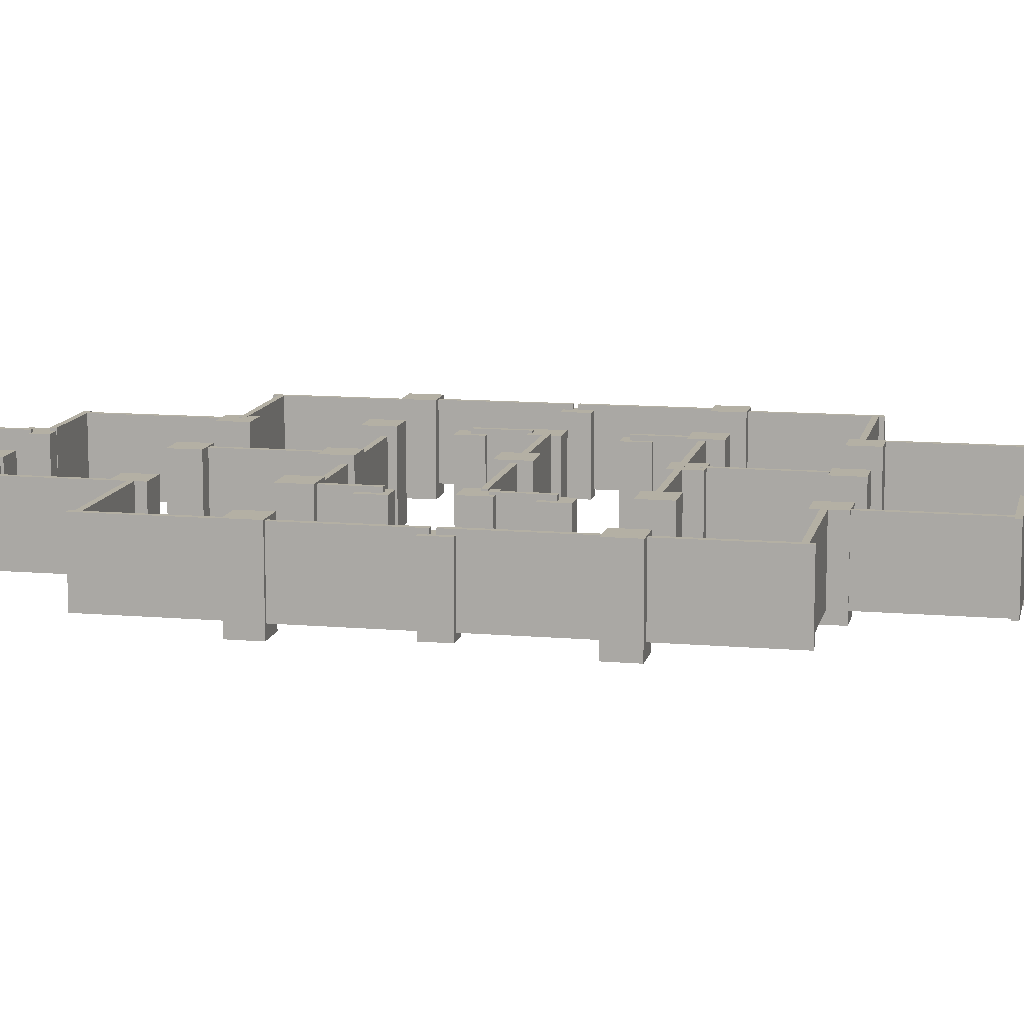
<metadata>
{"format":"obj","ext":"obj","renderer":"f3d","projection":"perspective","resolution":1024,"background":"white","views":[{"elev":11.5,"azim":-78.1,"up":"+Y"}]}
</metadata>
<code>
o Cube_Cube.001
v 0.2202 -1.689 10.82
v 0.2202 3.952 10.82
v -0.2202 -1.689 10.82
v -0.2202 3.952 10.82
v 0.2202 -1.689 18.51
v 0.2202 3.952 18.51
v -0.2202 -1.689 18.51
v -0.2202 3.952 18.51
f 1 3 4 2
f 3 7 8 4
f 7 5 6 8
f 5 1 2 6
f 3 1 5 7
f 8 6 2 4
o Cube.003_Cube.006
v -9.131 -1.689 9.58
v -9.131 3.952 9.58
v -9.131 -1.689 10.02
v -9.131 3.952 10.02
v 9.131 -1.689 9.58
v 9.131 3.952 9.58
v 9.131 -1.689 10.02
v 9.131 3.952 10.02
f 9 11 12 10
f 11 15 16 12
f 15 13 14 16
f 13 9 10 14
f 11 9 13 15
f 16 14 10 12
o Cube.004_Cube.007
v -9.131 -1.689 -0.2202
v -9.131 3.952 -0.2202
v -9.131 -1.689 0.2202
v -9.131 3.952 0.2202
v 9.131 -1.689 -0.2202
v 9.131 3.952 -0.2202
v 9.131 -1.689 0.2202
v 9.131 3.952 0.2202
f 17 19 20 18
f 19 23 24 20
f 23 21 22 24
f 21 17 18 22
f 19 17 21 23
f 24 22 18 20
o Cube.007_Cube.010
v -19.88 -1.689 -0.1408
v -19.88 3.952 -0.1408
v -20.32 -1.689 -0.1408
v -20.32 3.952 -0.1408
v -19.88 -1.689 9.163
v -19.88 3.952 9.163
v -20.32 -1.689 9.163
v -20.32 3.952 9.163
f 25 27 28 26
f 27 31 32 28
f 31 29 30 32
f 29 25 26 30
f 27 25 29 31
f 32 30 26 28
o Cube.008_Cube.011
v 20.69 -1.689 -0.1408
v 20.69 3.952 -0.1408
v 20.25 -1.689 -0.1408
v 20.25 3.952 -0.1408
v 20.69 -1.689 9.163
v 20.69 3.952 9.163
v 20.25 -1.689 9.163
v 20.25 3.952 9.163
f 33 35 36 34
f 35 39 40 36
f 39 37 38 40
f 37 33 34 38
f 35 33 37 39
f 40 38 34 36
o Cube.009_Cube.012
v -9.616 -1.689 0.4589
v -9.616 3.952 0.4589
v -10.06 -1.689 0.4589
v -10.06 3.952 0.4589
v -9.616 -1.689 4.368
v -9.616 3.952 4.368
v -10.06 -1.689 4.368
v -10.06 3.952 4.368
f 41 43 44 42
f 43 47 48 44
f 47 45 46 48
f 45 41 42 46
f 43 41 45 47
f 48 46 42 44
o Cube.010_Cube.013
v 10.13 -1.689 5.08
v 10.13 3.952 5.08
v 9.694 -1.689 5.08
v 9.694 3.952 5.08
v 10.13 -1.689 8.989
v 10.13 3.952 8.989
v 9.694 -1.689 8.989
v 9.694 3.952 8.989
f 49 51 52 50
f 51 55 56 52
f 55 53 54 56
f 53 49 50 54
f 51 49 53 55
f 56 54 50 52
o Cube.011_Cube.014
v 3.544 -1.689 31.45
v 3.544 3.952 31.45
v 3.104 -1.689 31.45
v 3.104 3.952 31.45
v 3.544 -1.689 39.56
v 3.544 3.952 39.56
v 3.104 -1.689 39.56
v 3.104 3.952 39.56
f 57 59 60 58
f 59 63 64 60
f 63 61 62 64
f 61 57 58 62
f 59 57 61 63
f 64 62 58 60
o Cube.012_Cube.015
v -3.452 -1.689 31.47
v -3.452 3.952 31.47
v -3.892 -1.689 31.47
v -3.892 3.952 31.47
v -3.452 -1.689 39.71
v -3.452 3.952 39.71
v -3.892 -1.689 39.71
v -3.892 3.952 39.71
f 65 67 68 66
f 67 71 72 68
f 71 69 70 72
f 69 65 66 70
f 67 65 69 71
f 72 70 66 68
o Cube.026_Cube.029
v 0.09156 -1.689 -11.48
v 0.09156 3.952 -11.48
v 0.532 -1.689 -11.48
v 0.532 3.952 -11.48
v 0.09156 -1.689 -19.16
v 0.09156 3.952 -19.16
v 0.532 -1.689 -19.16
v 0.532 3.952 -19.16
f 73 75 76 74
f 75 79 80 76
f 79 77 78 80
f 77 73 74 78
f 75 73 77 79
f 80 78 74 76
o Cube.023_Cube.026
v 9.443 -2.233 -10.24
v 9.443 3.407 -10.24
v 9.443 -2.233 -10.68
v 9.443 3.407 -10.68
v -8.819 -2.233 -10.24
v -8.819 3.407 -10.24
v -8.819 -2.233 -10.68
v -8.819 3.407 -10.68
f 81 83 84 82
f 83 87 88 84
f 87 85 86 88
f 85 81 82 86
f 83 81 85 87
f 88 86 82 84
o Cube.019_Cube.022
v 20.19 -1.689 -0.518
v 20.19 3.952 -0.518
v 20.63 -1.689 -0.518
v 20.63 3.952 -0.518
v 20.19 -1.689 -9.822
v 20.19 3.952 -9.822
v 20.63 -1.689 -9.822
v 20.63 3.952 -9.822
f 89 91 92 90
f 91 95 96 92
f 95 93 94 96
f 93 89 90 94
f 91 89 93 95
f 96 94 90 92
o Cube.018_Cube.021
v -20.38 -1.689 -0.5181
v -20.38 3.952 -0.5181
v -19.94 -1.689 -0.5181
v -19.94 3.952 -0.5181
v -20.38 -1.689 -9.822
v -20.38 3.952 -9.822
v -19.94 -1.689 -9.822
v -19.94 3.952 -9.822
f 97 99 100 98
f 99 103 104 100
f 103 101 102 104
f 101 97 98 102
f 99 97 101 103
f 104 102 98 100
o Cube.017_Cube.020
v 9.928 -1.689 -1.118
v 9.928 3.952 -1.118
v 10.37 -1.689 -1.118
v 10.37 3.952 -1.118
v 9.928 -1.689 -5.027
v 9.928 3.952 -5.027
v 10.37 -1.689 -5.027
v 10.37 3.952 -5.027
f 105 107 108 106
f 107 111 112 108
f 111 109 110 112
f 109 105 106 110
f 107 105 109 111
f 112 110 106 108
o Cube.016_Cube.019
v -9.822 -1.689 -5.739
v -9.822 3.952 -5.739
v -9.382 -1.689 -5.739
v -9.382 3.952 -5.739
v -9.822 -1.689 -9.648
v -9.822 3.952 -9.648
v -9.382 -1.689 -9.648
v -9.382 3.952 -9.648
f 113 115 116 114
f 115 119 120 116
f 119 117 118 120
f 117 113 114 118
f 115 113 117 119
f 120 118 114 116
o Cube.015_Cube.018
v -3.232 -1.689 -32.18
v -3.232 3.952 -32.18
v -2.792 -1.689 -32.18
v -2.792 3.952 -32.18
v -3.232 -1.689 -40.19
v -3.232 3.952 -40.19
v -2.792 -1.689 -40.19
v -2.792 3.952 -40.19
f 121 123 124 122
f 123 127 128 124
f 127 125 126 128
f 125 121 122 126
f 123 121 125 127
f 128 126 122 124
o Cube.014_Cube.017
v 3.763 -1.689 -31.91
v 3.763 3.952 -31.91
v 4.204 -1.689 -31.91
v 4.204 3.952 -31.91
v 3.763 -1.689 -40.11
v 3.763 3.952 -40.11
v 4.204 -1.689 -40.11
v 4.204 3.952 -40.11
f 129 131 132 130
f 131 135 136 132
f 135 133 134 136
f 133 129 130 134
f 131 129 133 135
f 136 134 130 132
o Cube.022_Cube.002
v 2.726 -2.31 31.97
v 2.726 3.741 31.97
v 2.726 -2.31 29.82
v 2.726 3.741 29.82
v 4.871 -2.31 31.97
v 4.871 3.741 31.97
v 4.871 -2.31 29.82
v 4.871 3.741 29.82
f 137 138 140 139
f 139 140 144 143
f 143 144 142 141
f 141 142 138 137
f 139 143 141 137
f 144 140 138 142
o Cube.013_Cube.004
v -5.199 -2.31 31.97
v -5.199 3.741 31.97
v -5.199 -2.31 29.82
v -5.199 3.741 29.82
v -3.053 -2.31 31.97
v -3.053 3.741 31.97
v -3.053 -2.31 29.82
v -3.053 3.741 29.82
f 145 146 148 147
f 147 148 152 151
f 151 152 150 149
f 149 150 146 145
f 147 151 149 145
f 152 148 146 150
o Cube.027_Cube.025
v -4.277 -2.31 41.3
v -4.277 3.741 41.3
v -4.277 -2.31 39.16
v -4.277 3.741 39.16
v 4.243 -2.31 41.3
v 4.243 3.741 41.3
v 4.243 -2.31 39.16
v 4.243 3.741 39.16
f 153 154 156 155
f 155 156 160 159
f 159 160 158 157
f 157 158 154 153
f 155 159 157 153
f 160 156 154 158
o Cube.028_Cube.030
v -1.131 -2.514 20.83
v -1.131 3.945 20.83
v -1.131 -2.514 18.54
v -1.131 3.945 18.54
v 1.159 -2.514 20.83
v 1.159 3.945 20.83
v 1.159 -2.514 18.54
v 1.159 3.945 18.54
f 161 162 164 163
f 163 164 168 167
f 167 168 166 165
f 165 166 162 161
f 163 167 165 161
f 168 164 162 166
o Cube.029_Cube.031
v 8.81 -2.514 20.83
v 8.81 3.945 20.83
v 8.81 -2.514 18.54
v 8.81 3.945 18.54
v 11.1 -2.514 20.83
v 11.1 3.945 20.83
v 11.1 -2.514 18.54
v 11.1 3.945 18.54
f 169 170 172 171
f 171 172 176 175
f 175 176 174 173
f 173 174 170 169
f 171 175 173 169
f 176 172 170 174
o Cube.030_Cube.032
v -11.08 -2.514 20.83
v -11.08 3.945 20.83
v -11.08 -2.514 18.54
v -11.08 3.945 18.54
v -8.788 -2.514 20.83
v -8.788 3.945 20.83
v -8.788 -2.514 18.54
v -8.788 3.945 18.54
f 177 178 180 179
f 179 180 184 183
f 183 184 182 181
f 181 182 178 177
f 179 183 181 177
f 184 180 178 182
o Cube.031_Cube.033
v -1.131 -2.514 11.34
v -1.131 3.945 11.34
v -1.131 -2.514 9.049
v -1.131 3.945 9.049
v 1.159 -2.514 11.34
v 1.159 3.945 11.34
v 1.159 -2.514 9.049
v 1.159 3.945 9.049
f 185 186 188 187
f 187 188 192 191
f 191 192 190 189
f 189 190 186 185
f 187 191 189 185
f 192 188 186 190
o Cube.032_Cube.034
v 8.551 -2.625 11.21
v 8.551 4.056 11.21
v 8.551 -2.625 8.837
v 8.551 4.056 8.837
v 10.92 -2.625 11.21
v 10.92 4.056 11.21
v 10.92 -2.625 8.837
v 10.92 4.056 8.837
f 193 194 196 195
f 195 196 200 199
f 199 200 198 197
f 197 198 194 193
f 195 199 197 193
f 200 196 194 198
o Cube.033_Cube.035
v 9.251 -2.169 6.566
v 9.251 3.6 6.566
v 9.251 -2.169 4.521
v 9.251 3.6 4.521
v 10.87 -2.169 6.566
v 10.87 3.6 6.566
v 10.87 -2.169 4.521
v 10.87 3.6 4.521
f 201 202 204 203
f 203 204 208 207
f 207 208 206 205
f 205 206 202 201
f 203 207 205 201
f 208 204 202 206
o Cube.034_Cube.036
v -10.56 -2.169 5.293
v -10.56 3.6 5.293
v -10.56 -2.169 3.248
v -10.56 3.6 3.248
v -8.942 -2.169 5.293
v -8.942 3.6 5.293
v -8.942 -2.169 3.248
v -8.942 3.6 3.248
f 209 210 212 211
f 211 212 216 215
f 215 216 214 213
f 213 214 210 209
f 211 215 213 209
f 216 212 210 214
o Cube.035_Cube.037
v -10.87 -2.625 11.21
v -10.87 4.056 11.21
v -10.87 -2.625 8.837
v -10.87 4.056 8.837
v -8.496 -2.625 11.21
v -8.496 4.056 11.21
v -8.496 -2.625 8.837
v -8.496 4.056 8.837
f 217 218 220 219
f 219 220 224 223
f 223 224 222 221
f 221 222 218 217
f 219 223 221 217
f 224 220 218 222
o Cube.036_Cube.038
v -21.2 -2.625 11.16
v -21.2 4.056 11.16
v -21.2 -2.625 8.789
v -21.2 4.056 8.789
v -18.83 -2.625 11.16
v -18.83 4.056 11.16
v -18.83 -2.625 8.789
v -18.83 4.056 8.789
f 225 226 228 227
f 227 228 232 231
f 231 232 230 229
f 229 230 226 225
f 227 231 229 225
f 232 228 226 230
o Cube.037_Cube.039
v 18.81 -2.625 11.16
v 18.81 4.056 11.16
v 18.81 -2.625 8.789
v 18.81 4.056 8.789
v 21.18 -2.625 11.16
v 21.18 4.056 11.16
v 21.18 -2.625 8.789
v 21.18 4.056 8.789
f 233 234 236 235
f 235 236 240 239
f 239 240 238 237
f 237 238 234 233
f 235 239 237 233
f 240 236 234 238
o Cube.038_Cube.040
v -1.203 -2.715 1.198
v -1.203 4.146 1.198
v -1.203 -2.715 -1.236
v -1.203 4.146 -1.236
v 1.23 -2.715 1.198
v 1.23 4.146 1.198
v 1.23 -2.715 -1.236
v 1.23 4.146 -1.236
f 241 242 244 243
f 243 244 248 247
f 247 248 246 245
f 245 246 242 241
f 243 247 245 241
f 248 244 242 246
o Cube.040_Cube.042
v -10.61 -2.377 0.841
v -10.61 3.808 0.841
v -10.61 -2.377 -1.352
v -10.61 3.808 -1.352
v -8.414 -2.377 0.841
v -8.414 3.808 0.841
v -8.414 -2.377 -1.352
v -8.414 3.808 -1.352
f 249 250 252 251
f 251 252 256 255
f 255 256 254 253
f 253 254 250 249
f 251 255 253 249
f 256 252 250 254
o Cube.039_Cube.043
v 9.145 -2.377 0.841
v 9.145 3.808 0.841
v 9.145 -2.377 -1.352
v 9.145 3.808 -1.352
v 11.34 -2.377 0.841
v 11.34 3.808 0.841
v 11.34 -2.377 -1.352
v 11.34 3.808 -1.352
f 257 258 260 259
f 259 260 264 263
f 263 264 262 261
f 261 262 258 257
f 259 263 261 257
f 264 260 258 262
o Cube.041_Cube.044
v -20.75 -2.169 0.8981
v -20.75 3.6 0.8981
v -20.75 -2.169 -1.147
v -20.75 3.6 -1.147
v -19.12 -2.169 0.8981
v -19.12 3.6 0.8981
v -19.12 -2.169 -1.147
v -19.12 3.6 -1.147
f 265 266 268 267
f 267 268 272 271
f 271 272 270 269
f 269 270 266 265
f 267 271 269 265
f 272 268 266 270
o Cube.042_Cube.045
v 19.2 -2.169 0.8981
v 19.2 3.6 0.8981
v 19.2 -2.169 -1.147
v 19.2 3.6 -1.147
v 20.82 -2.169 0.8981
v 20.82 3.6 0.8981
v 20.82 -2.169 -1.147
v 20.82 3.6 -1.147
f 273 274 276 275
f 275 276 280 279
f 279 280 278 277
f 277 278 274 273
f 275 279 277 273
f 280 276 274 278
o Cube.055_Cube.058
v 5.736 -2.31 -32.75
v 5.736 3.741 -32.75
v 5.736 -2.31 -30.6
v 5.736 3.741 -30.6
v 3.59 -2.31 -32.75
v 3.59 3.741 -32.75
v 3.59 -2.31 -30.6
v 3.59 3.741 -30.6
f 281 282 284 283
f 283 284 288 287
f 287 288 286 285
f 285 286 282 281
f 283 287 285 281
f 288 284 282 286
o Cube.054_Cube.057
v -2.189 -2.31 -32.75
v -2.189 3.741 -32.75
v -2.189 -2.31 -30.6
v -2.189 3.741 -30.6
v -4.334 -2.31 -32.75
v -4.334 3.741 -32.75
v -4.334 -2.31 -30.6
v -4.334 3.741 -30.6
f 289 290 292 291
f 291 292 296 295
f 295 296 294 293
f 293 294 290 289
f 291 295 293 289
f 296 292 290 294
o Cube.053_Cube.056
v 4.814 -2.31 -42.09
v 4.814 3.741 -42.09
v 4.814 -2.31 -39.94
v 4.814 3.741 -39.94
v -3.706 -2.31 -42.09
v -3.706 3.741 -42.09
v -3.706 -2.31 -39.94
v -3.706 3.741 -39.94
f 297 298 300 299
f 299 300 304 303
f 303 304 302 301
f 301 302 298 297
f 299 303 301 297
f 304 300 298 302
o Cube.052_Cube.055
v 1.668 -2.514 -21.61
v 1.668 3.945 -21.61
v 1.668 -2.514 -19.32
v 1.668 3.945 -19.32
v -0.6221 -2.514 -21.61
v -0.6221 3.945 -21.61
v -0.6221 -2.514 -19.32
v -0.6221 3.945 -19.32
f 305 306 308 307
f 307 308 312 311
f 311 312 310 309
f 309 310 306 305
f 307 311 309 305
f 312 308 306 310
o Cube.051_Cube.054
v -8.754 -2.514 -21.61
v -8.754 3.945 -21.61
v -8.754 -2.514 -19.32
v -8.754 3.945 -19.32
v -11.04 -2.514 -21.61
v -11.04 3.945 -21.61
v -11.04 -2.514 -19.32
v -11.04 3.945 -19.32
f 313 314 316 315
f 315 316 320 319
f 319 320 318 317
f 317 318 314 313
f 315 319 317 313
f 320 316 314 318
o Cube.050_Cube.053
v 11.61 -2.514 -21.61
v 11.61 3.945 -21.61
v 11.61 -2.514 -19.32
v 11.61 3.945 -19.32
v 9.325 -2.514 -21.61
v 9.325 3.945 -21.61
v 9.325 -2.514 -19.32
v 9.325 3.945 -19.32
f 321 322 324 323
f 323 324 328 327
f 327 328 326 325
f 325 326 322 321
f 323 327 325 321
f 328 324 322 326
o Cube.049_Cube.052
v 1.668 -2.514 -12.12
v 1.668 3.945 -12.12
v 1.668 -2.514 -9.832
v 1.668 3.945 -9.832
v -0.6221 -2.514 -12.12
v -0.6221 3.945 -12.12
v -0.6221 -2.514 -9.832
v -0.6221 3.945 -9.832
f 329 330 332 331
f 331 332 336 335
f 335 336 334 333
f 333 334 330 329
f 331 335 333 329
f 336 332 330 334
o Cube.048_Cube.051
v -8.014 -2.625 -11.99
v -8.014 4.056 -11.99
v -8.014 -2.625 -9.619
v -8.014 4.056 -9.619
v -10.38 -2.625 -11.99
v -10.38 4.056 -11.99
v -10.38 -2.625 -9.619
v -10.38 4.056 -9.619
f 337 338 340 339
f 339 340 344 343
f 343 344 342 341
f 341 342 338 337
f 339 343 341 337
f 344 340 338 342
o Cube.047_Cube.050
v -8.714 -2.169 -7.349
v -8.714 3.6 -7.349
v -8.714 -2.169 -5.304
v -8.714 3.6 -5.304
v -10.34 -2.169 -7.349
v -10.34 3.6 -7.349
v -10.34 -2.169 -5.304
v -10.34 3.6 -5.304
f 345 346 348 347
f 347 348 352 351
f 351 352 350 349
f 349 350 346 345
f 347 351 349 345
f 352 348 346 350
o Cube.046_Cube.049
v 11.1 -2.169 -6.076
v 11.1 3.6 -6.076
v 11.1 -2.169 -4.03
v 11.1 3.6 -4.03
v 9.479 -2.169 -6.076
v 9.479 3.6 -6.076
v 9.479 -2.169 -4.03
v 9.479 3.6 -4.03
f 353 354 356 355
f 355 356 360 359
f 359 360 358 357
f 357 358 354 353
f 355 359 357 353
f 360 356 354 358
o Cube.045_Cube.048
v 11.4 -2.625 -11.99
v 11.4 4.056 -11.99
v 11.4 -2.625 -9.619
v 11.4 4.056 -9.619
v 9.033 -2.625 -11.99
v 9.033 4.056 -11.99
v 9.033 -2.625 -9.619
v 9.033 4.056 -9.619
f 361 362 364 363
f 363 364 368 367
f 367 368 366 365
f 365 366 362 361
f 363 367 365 361
f 368 364 362 366
o Cube.044_Cube.047
v 21.74 -2.625 -11.94
v 21.74 4.056 -11.94
v 21.74 -2.625 -9.572
v 21.74 4.056 -9.572
v 19.37 -2.625 -11.94
v 19.37 4.056 -11.94
v 19.37 -2.625 -9.572
v 19.37 4.056 -9.572
f 369 370 372 371
f 371 372 376 375
f 375 376 374 373
f 373 374 370 369
f 371 375 373 369
f 376 372 370 374
o Cube.043_Cube.046
v -18.27 -2.625 -11.94
v -18.27 4.056 -11.94
v -18.27 -2.625 -9.572
v -18.27 4.056 -9.572
v -20.64 -2.625 -11.94
v -20.64 4.056 -11.94
v -20.64 -2.625 -9.572
v -20.64 4.056 -9.572
f 377 378 380 379
f 379 380 384 383
f 383 384 382 381
f 381 382 378 377
f 379 383 381 377
f 384 380 378 382
o Cube.065_Cube.074
v 10.83 -1.689 19.16
v 10.83 3.952 19.16
v 10.83 -1.689 19.6
v 10.83 3.952 19.6
v 20 -1.689 19.16
v 20 3.952 19.16
v 20 -1.689 19.6
v 20 3.952 19.6
f 385 387 388 386
f 387 391 392 388
f 391 389 390 392
f 389 385 386 390
f 387 385 389 391
f 392 390 386 388
o Cube.064_Cube.073
v -20.16 -1.689 19.16
v -20.16 3.952 19.16
v -20.16 -1.689 19.6
v -20.16 3.952 19.6
v -10.98 -1.689 19.16
v -10.98 3.952 19.16
v -10.98 -1.689 19.6
v -10.98 3.952 19.6
f 393 395 396 394
f 395 399 400 396
f 399 397 398 400
f 397 393 394 398
f 395 393 397 399
f 400 398 394 396
o Cube.063_Cube.072
v -19.88 -1.689 10.65
v -19.88 3.952 10.65
v -20.32 -1.689 10.65
v -20.32 3.952 10.65
v -19.88 -1.689 19.96
v -19.88 3.952 19.96
v -20.32 -1.689 19.96
v -20.32 3.952 19.96
f 401 403 404 402
f 403 407 408 404
f 407 405 406 408
f 405 401 402 406
f 403 401 405 407
f 408 406 402 404
o Cube.062_Cube.071
v 20.09 -1.689 10.65
v 20.09 3.952 10.65
v 19.65 -1.689 10.65
v 19.65 3.952 10.65
v 20.09 -1.689 19.96
v 20.09 3.952 19.96
v 19.65 -1.689 19.96
v 19.65 3.952 19.96
f 409 411 412 410
f 411 415 416 412
f 415 413 414 416
f 413 409 410 414
f 411 409 413 415
f 416 414 410 412
o Cube.061_Cube.070
v 3.544 -1.689 31.45
v 3.544 3.952 31.45
v 3.104 -1.689 31.45
v 3.104 3.952 31.45
v 3.544 -1.689 39.56
v 3.544 3.952 39.56
v 3.104 -1.689 39.56
v 3.104 3.952 39.56
f 417 419 420 418
f 419 423 424 420
f 423 421 422 424
f 421 417 418 422
f 419 417 421 423
f 424 422 418 420
o Cube.060_Cube.069
v -3.452 -1.689 31.47
v -3.452 3.952 31.47
v -3.892 -1.689 31.47
v -3.892 3.952 31.47
v -3.452 -1.689 39.71
v -3.452 3.952 39.71
v -3.892 -1.689 39.71
v -3.892 3.952 39.71
f 425 427 428 426
f 427 431 432 428
f 431 429 430 432
f 429 425 426 430
f 427 425 429 431
f 432 430 426 428
o Cube.059_Cube.068
v 10.41 -1.689 -21.52
v 10.41 3.952 -21.52
v 10.85 -1.689 -21.52
v 10.85 3.952 -21.52
v 10.41 -1.689 -30.82
v 10.41 3.952 -30.82
v 10.85 -1.689 -30.82
v 10.85 3.952 -30.82
f 433 435 436 434
f 435 439 440 436
f 439 437 438 440
f 437 433 434 438
f 435 433 437 439
f 440 438 434 436
o Cube.058_Cube.067
v 11.33 -1.689 -30.58
v 11.33 3.952 -30.58
v 11.33 -1.689 -31.02
v 11.33 3.952 -31.02
v 4.776 -1.689 -30.58
v 4.776 3.952 -30.58
v 4.776 -1.689 -31.02
v 4.776 3.952 -31.02
f 441 443 444 442
f 443 447 448 444
f 447 445 446 448
f 445 441 442 446
f 443 441 445 447
f 448 446 442 444
o Cube.057_Cube.066
v 10.97 -1.689 20.61
v 10.97 3.952 20.61
v 10.53 -1.689 20.61
v 10.53 3.952 20.61
v 10.97 -1.689 29.91
v 10.97 3.952 29.91
v 10.53 -1.689 29.91
v 10.53 3.952 29.91
f 449 451 452 450
f 451 455 456 452
f 455 453 454 456
f 453 449 450 454
f 451 449 453 455
f 456 454 450 452
o Cube.056_Cube.065
v -4.895 -1.689 -30.58
v -4.895 3.952 -30.58
v -4.895 -1.689 -31.02
v -4.895 3.952 -31.02
v -11.45 -1.689 -30.58
v -11.45 3.952 -30.58
v -11.45 -1.689 -31.02
v -11.45 3.952 -31.02
f 457 459 460 458
f 459 463 464 460
f 463 461 462 464
f 461 457 458 462
f 459 457 461 463
f 464 462 458 460
o Cube.025_Cube.064
v -11.11 -1.689 -21.52
v -11.11 3.952 -21.52
v -10.67 -1.689 -21.52
v -10.67 3.952 -21.52
v -11.11 -1.689 -30.82
v -11.11 3.952 -30.82
v -10.67 -1.689 -30.82
v -10.67 3.952 -30.82
f 465 467 468 466
f 467 471 472 468
f 471 469 470 472
f 469 465 466 470
f 467 465 469 471
f 472 470 466 468
o Cube.024_Cube.063
v 4.759 -1.689 29.67
v 4.759 3.952 29.67
v 4.759 -1.689 30.11
v 4.759 3.952 30.11
v 11.31 -1.689 29.67
v 11.31 3.952 29.67
v 11.31 -1.689 30.11
v 11.31 3.952 30.11
f 473 475 476 474
f 475 479 480 476
f 479 477 478 480
f 477 473 474 478
f 475 473 477 479
f 480 478 474 476
o Cube.021_Cube.062
v -11.47 -1.689 29.67
v -11.47 3.952 29.67
v -11.47 -1.689 30.11
v -11.47 3.952 30.11
v -4.912 -1.689 29.67
v -4.912 3.952 29.67
v -4.912 -1.689 30.11
v -4.912 3.952 30.11
f 481 483 484 482
f 483 487 488 484
f 487 485 486 488
f 485 481 482 486
f 483 481 485 487
f 488 486 482 484
o Cube.020_Cube.061
v -10.55 -1.689 20.61
v -10.55 3.952 20.61
v -10.99 -1.689 20.61
v -10.99 3.952 20.61
v -10.55 -1.689 29.91
v -10.55 3.952 29.91
v -10.99 -1.689 29.91
v -10.99 3.952 29.91
f 489 491 492 490
f 491 495 496 492
f 495 493 494 496
f 493 489 490 494
f 491 489 493 495
f 496 494 490 492
o Cube.006_Cube.060
v -20.23 -1.689 -11.56
v -20.23 3.952 -11.56
v -19.79 -1.689 -11.56
v -19.79 3.952 -11.56
v -20.23 -1.689 -20.87
v -20.23 3.952 -20.87
v -19.79 -1.689 -20.87
v -19.79 3.952 -20.87
f 497 499 500 498
f 499 503 504 500
f 503 501 502 504
f 501 497 498 502
f 499 497 501 503
f 504 502 498 500
o Cube.005_Cube.059
v 19.74 -1.689 -11.56
v 19.74 3.952 -11.56
v 20.18 -1.689 -11.56
v 20.18 3.952 -11.56
v 19.74 -1.689 -20.87
v 19.74 3.952 -20.87
v 20.18 -1.689 -20.87
v 20.18 3.952 -20.87
f 505 507 508 506
f 507 511 512 508
f 511 509 510 512
f 509 505 506 510
f 507 505 509 511
f 512 510 506 508
o Cube.002_Cube.041
v 20.02 -1.689 -20.06
v 20.02 3.952 -20.06
v 20.02 -1.689 -20.5
v 20.02 3.952 -20.5
v 10.85 -1.689 -20.06
v 10.85 3.952 -20.06
v 10.85 -1.689 -20.5
v 10.85 3.952 -20.5
f 513 515 516 514
f 515 519 520 516
f 519 517 518 520
f 517 513 514 518
f 515 513 517 519
f 520 518 514 516
o Cube.001_Cube.016
v -10.97 -1.689 -20.06
v -10.97 3.952 -20.06
v -10.97 -1.689 -20.5
v -10.97 3.952 -20.5
v -20.14 -1.689 -20.06
v -20.14 3.952 -20.06
v -20.14 -1.689 -20.5
v -20.14 3.952 -20.5
f 521 523 524 522
f 523 527 528 524
f 527 525 526 528
f 525 521 522 526
f 523 521 525 527
f 528 526 522 524

</code>
